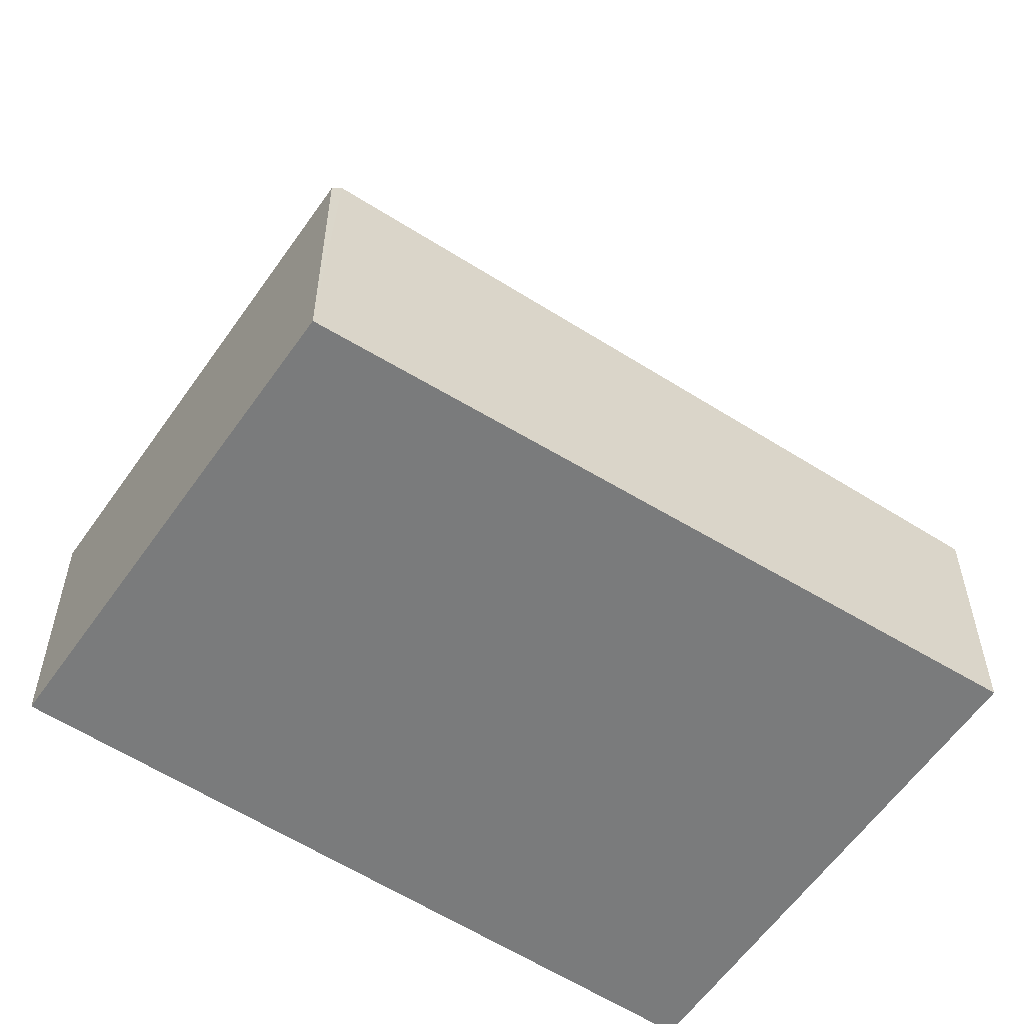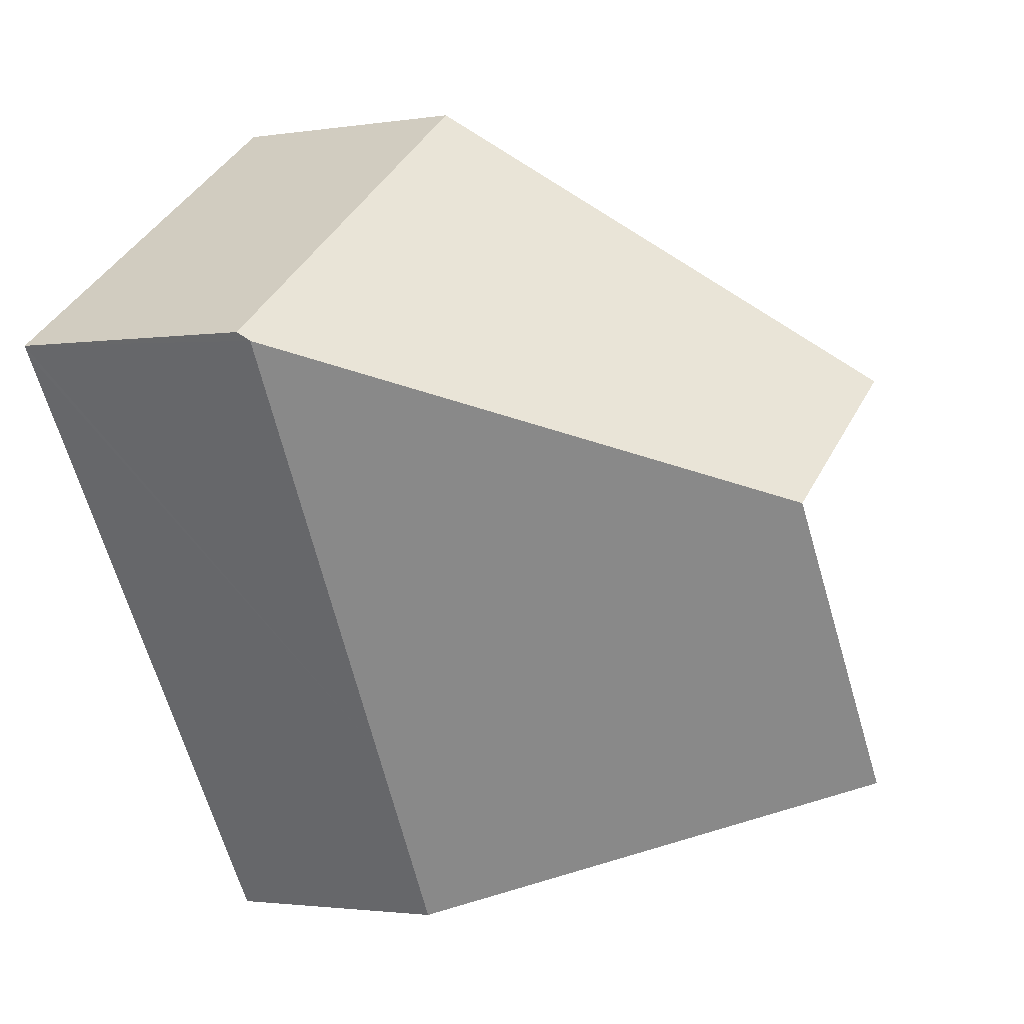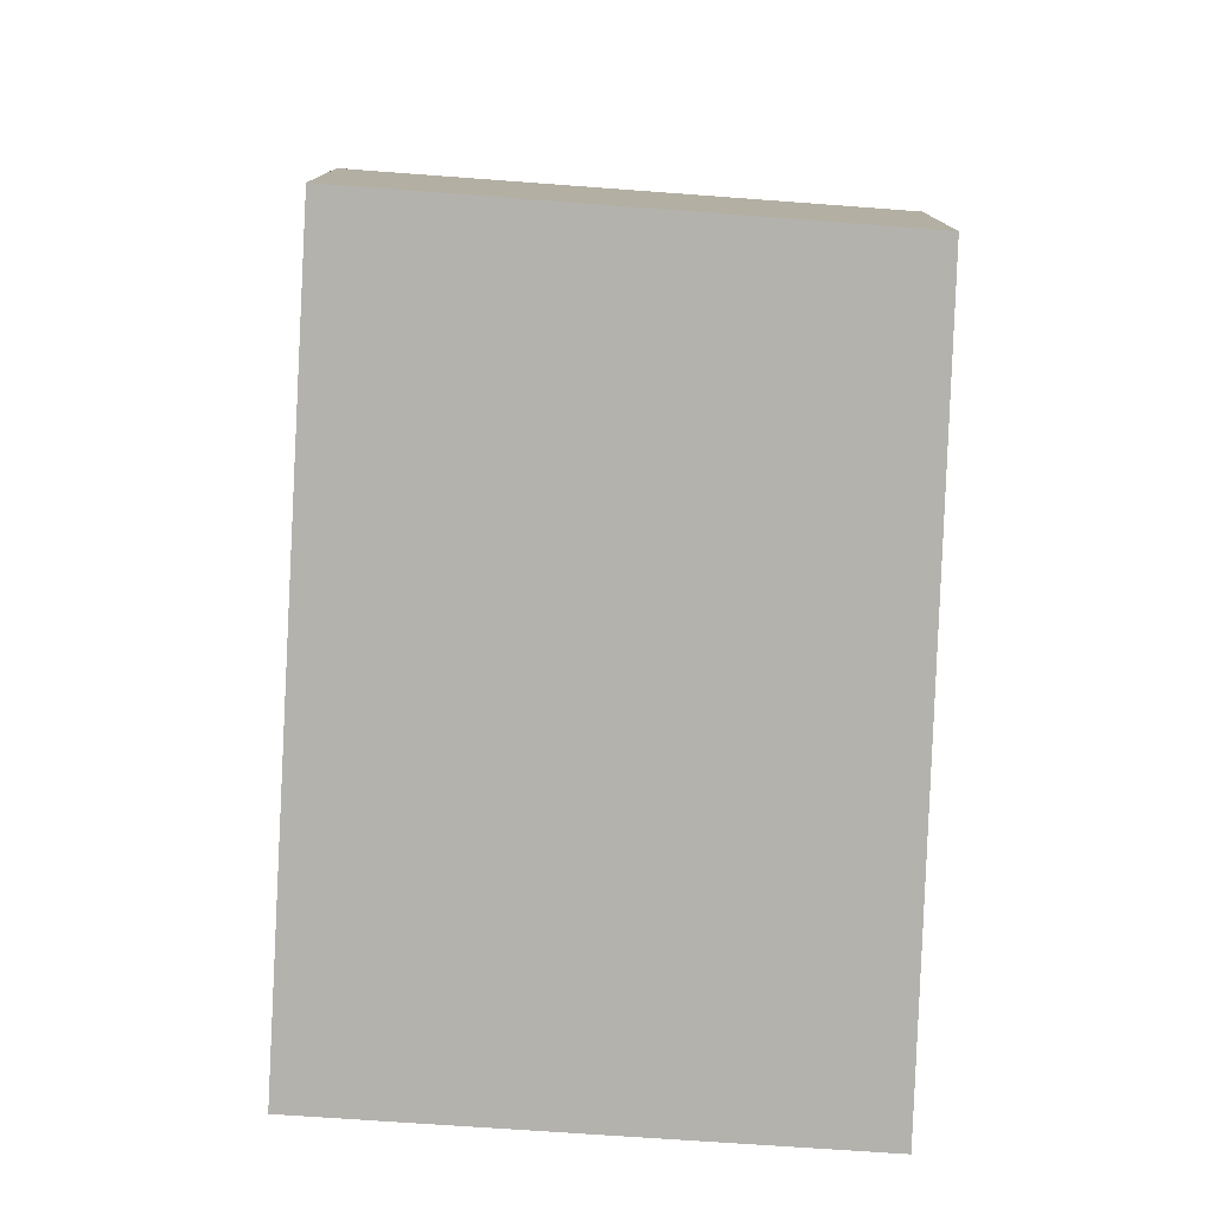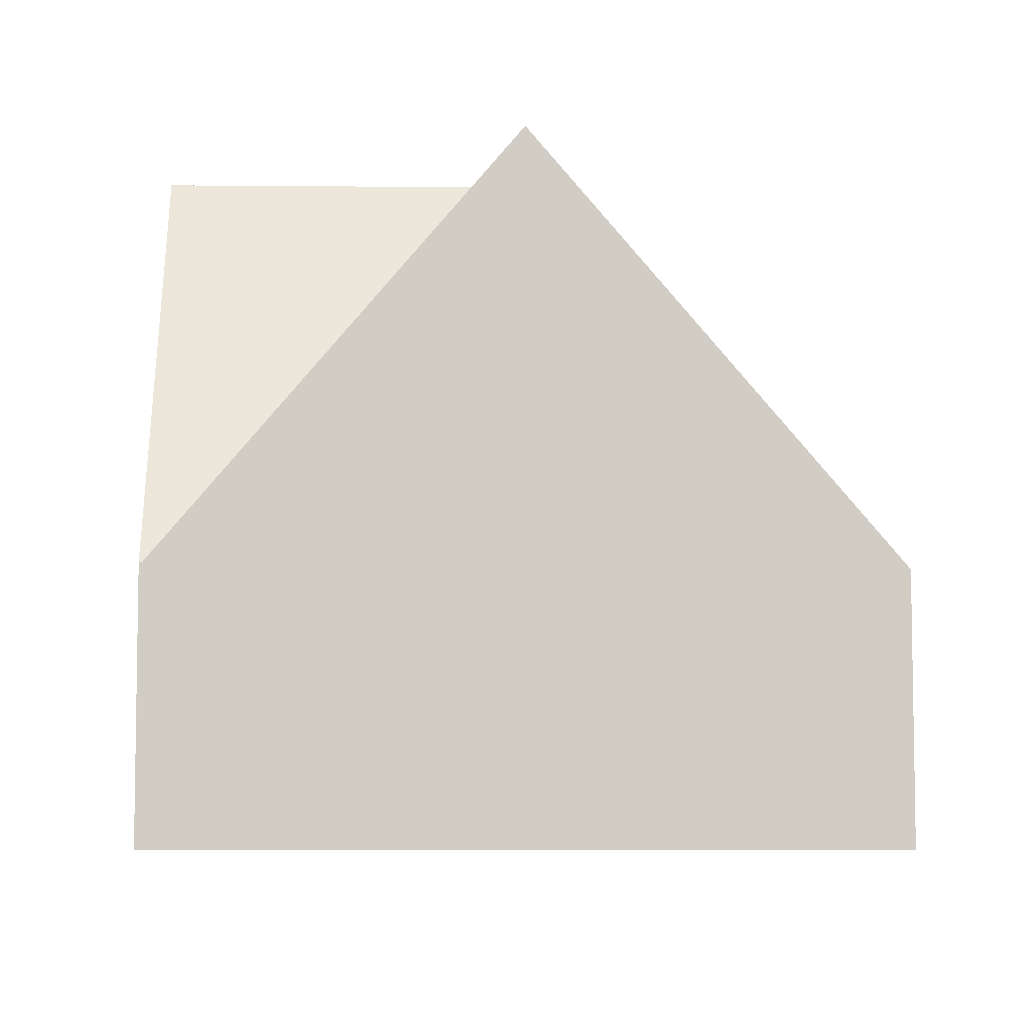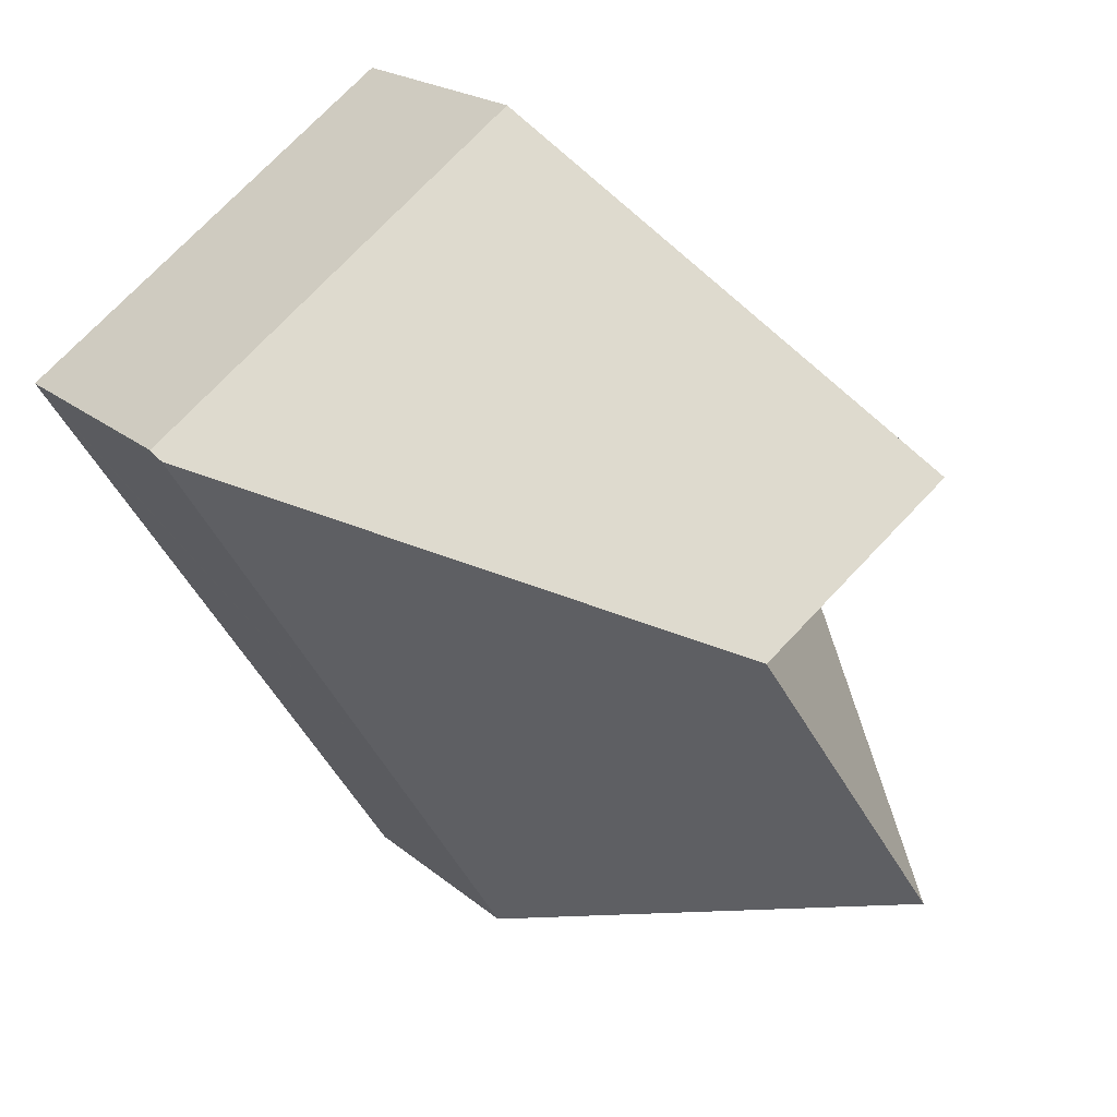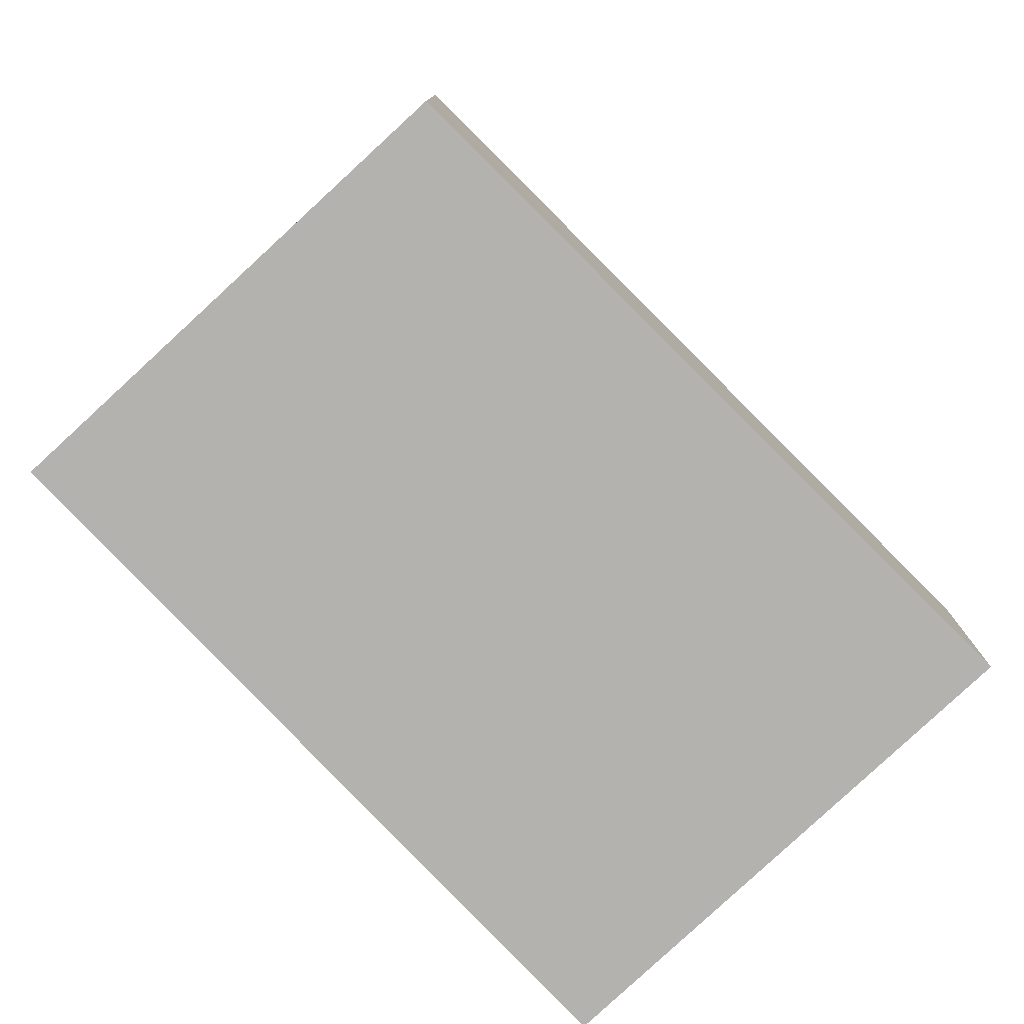
<metadata>
{"format":"obj","ext":"obj","renderer":"f3d","projection":"perspective","resolution":1024,"background":"white","views":[{"elev":-58.3,"azim":90.5,"up":"+Y"},{"elev":-1.9,"azim":119.7,"up":"+Z"},{"elev":-79.5,"azim":30.9,"up":"+Y"},{"elev":-6.6,"azim":-57.2,"up":"+Y"},{"elev":19.9,"azim":146.4,"up":"+Z"},{"elev":-79.7,"azim":77.8,"up":"+Y"}]}
</metadata>
<code>
v  11.5 4.008 4.471
v  5.869 3.77 8.612
v  11.58 3.835 4.595
v  5.841 9.887 2.285
v  2.93 9.887 4.299
v  5.905 3.674 -4.085
v  7.722 3.674 -1.419
v  5.979 3.52 -4.136
v  2.911 9.887 -2.014
v  0 3.845 2.354e-16
v  0.026 3.845 0.038
v  5.979 2.533e-16 -4.136
v  5.905 2.501e-16 -4.085
v  2.911 1.233e-16 -2.014
v  0 0 0
v  0.026 -2.327e-18 0.038
v  2.93 -2.632e-16 4.299
v  5.869 -5.273e-16 8.612
v  11.58 -2.814e-16 4.595
v  11.5 -2.738e-16 4.471
v  7.722 8.689e-17 -1.419
g defaultobject
f 1 2 3
f 2 1 4
f 2 4 5
f 6 7 8
f 7 6 9
f 7 9 1
f 1 9 4
f 10 4 9
f 4 10 11
f 4 11 5
f 6 10 9
f 10 6 8
f 10 8 12
f 10 12 13
f 10 13 14
f 10 14 15
f 15 11 10
f 11 15 5
f 5 15 2
f 2 15 16
f 2 16 17
f 2 17 18
f 2 19 3
f 19 2 18
f 19 1 3
f 1 19 7
f 7 19 20
f 7 20 21
f 7 21 8
f 8 21 12
f 17 19 18
f 19 17 20
f 20 17 21
f 21 17 16
f 21 16 15
f 21 15 14
f 21 14 12
f 12 14 13

</code>
